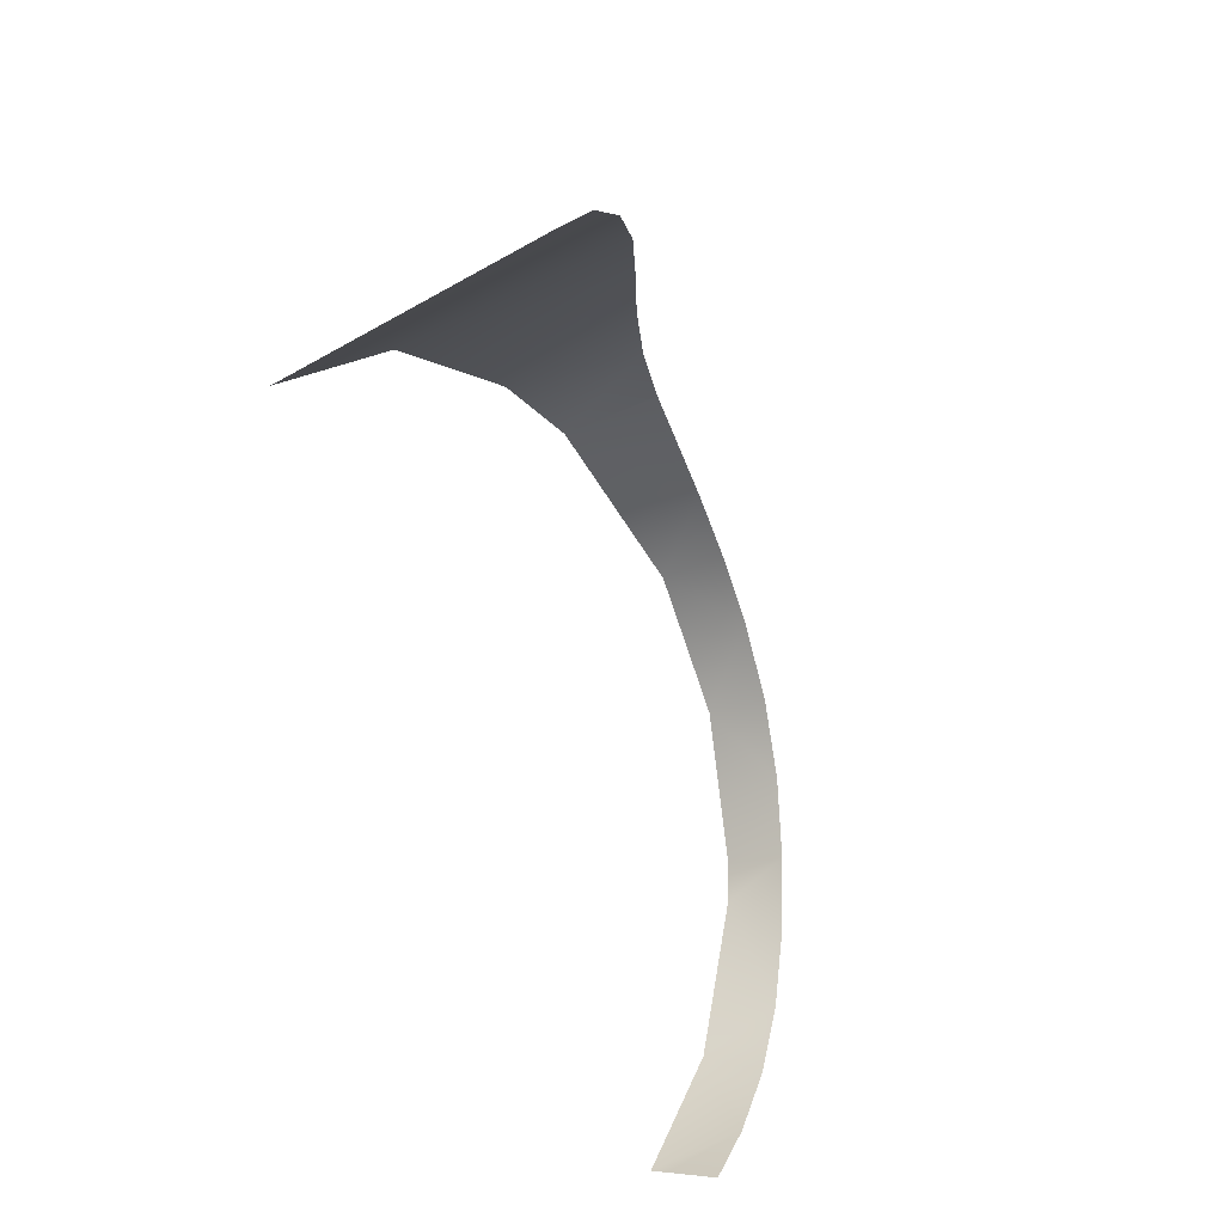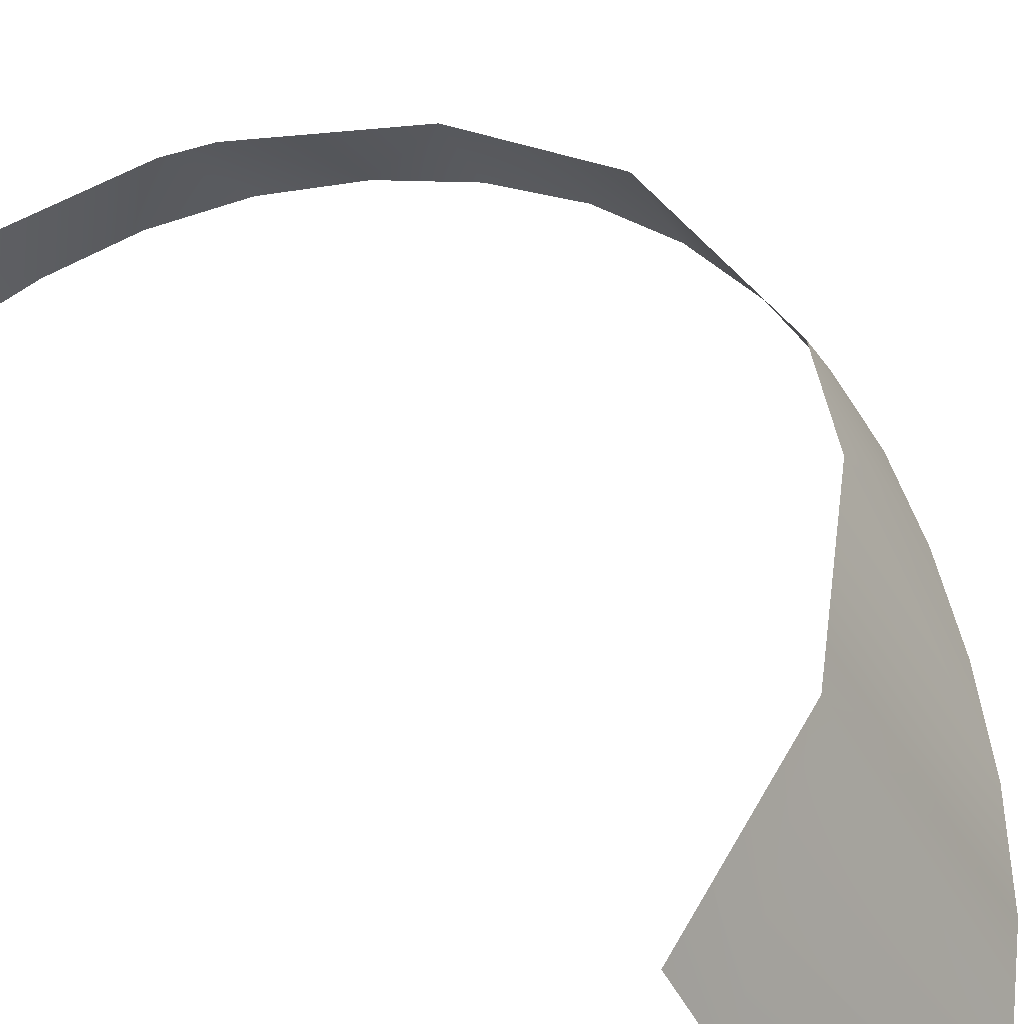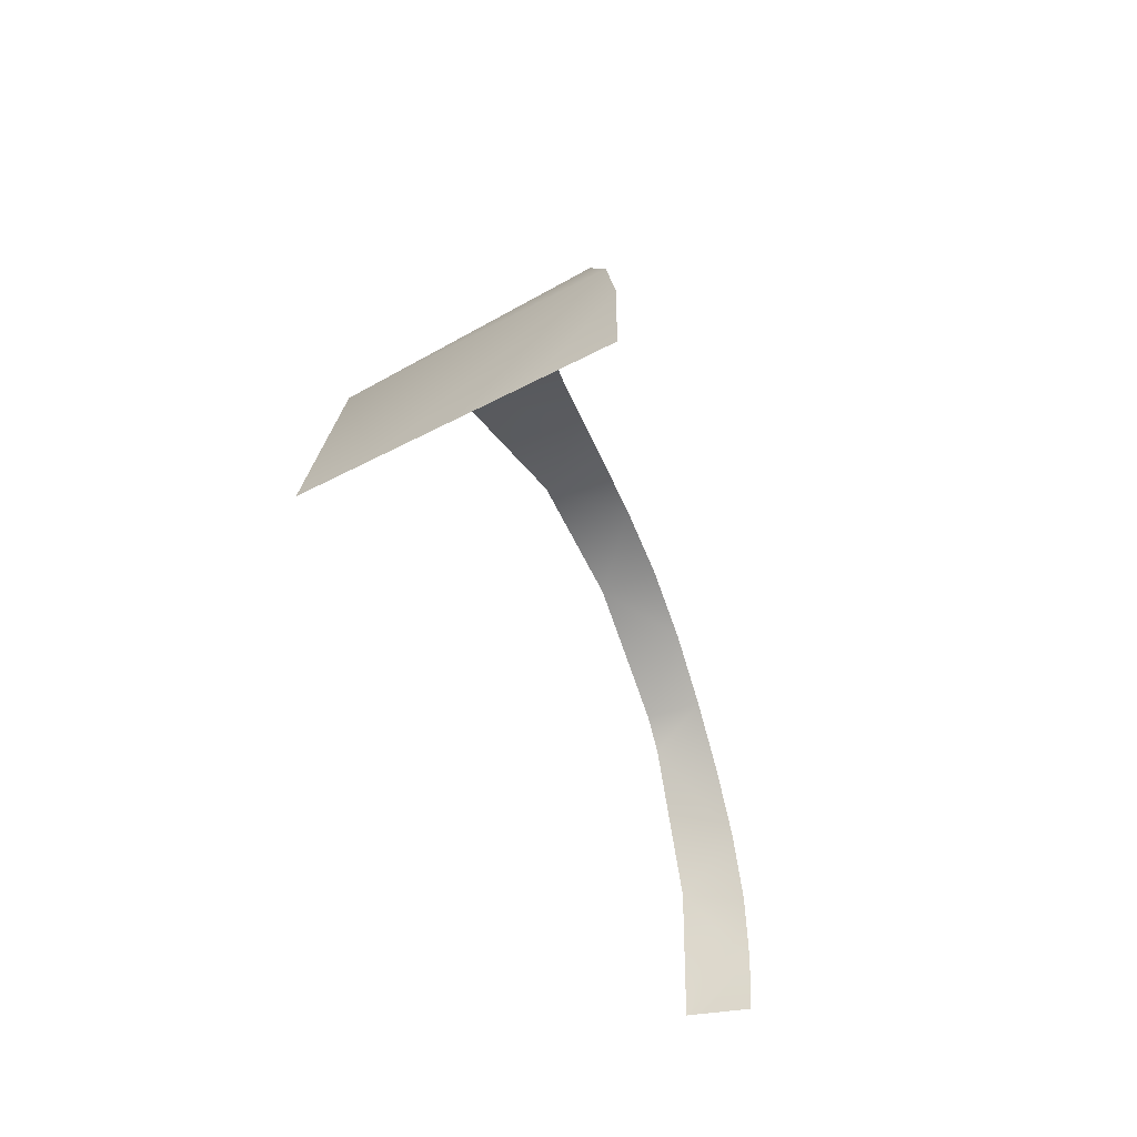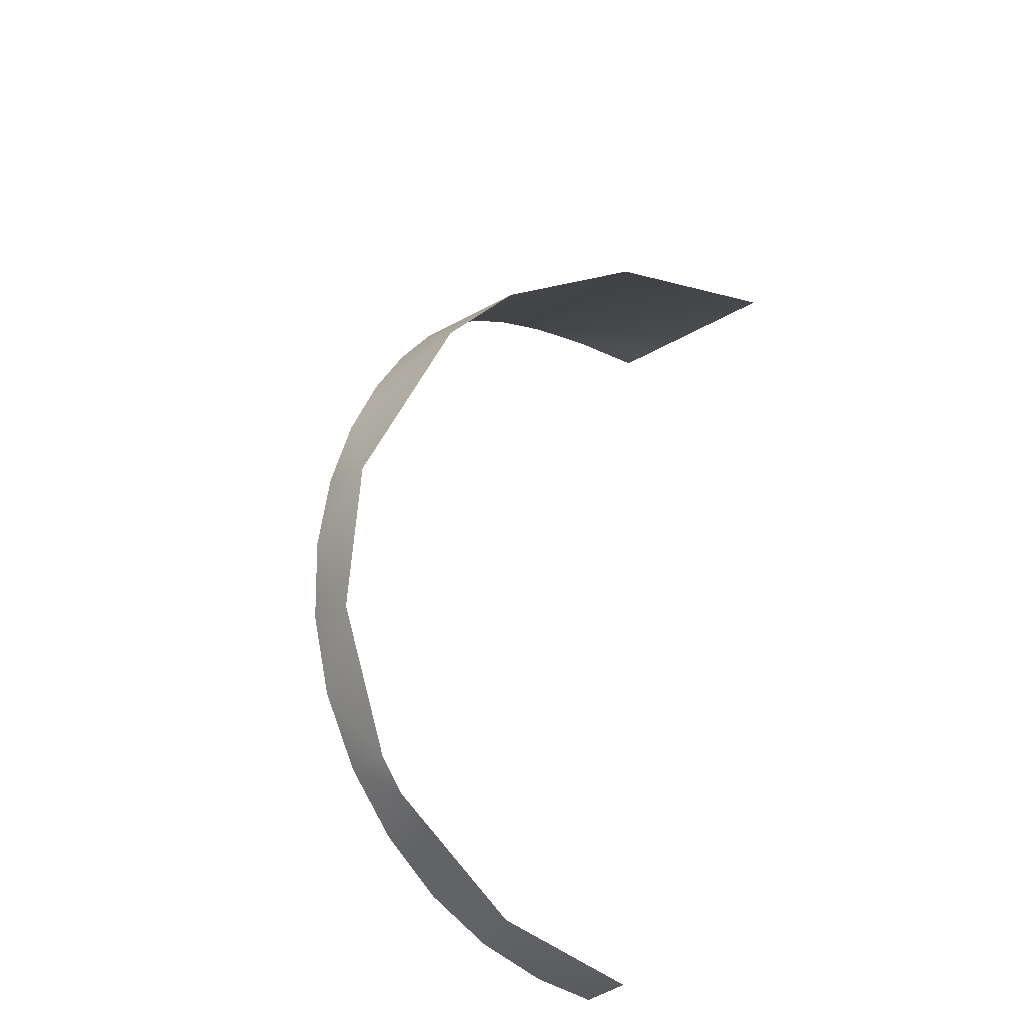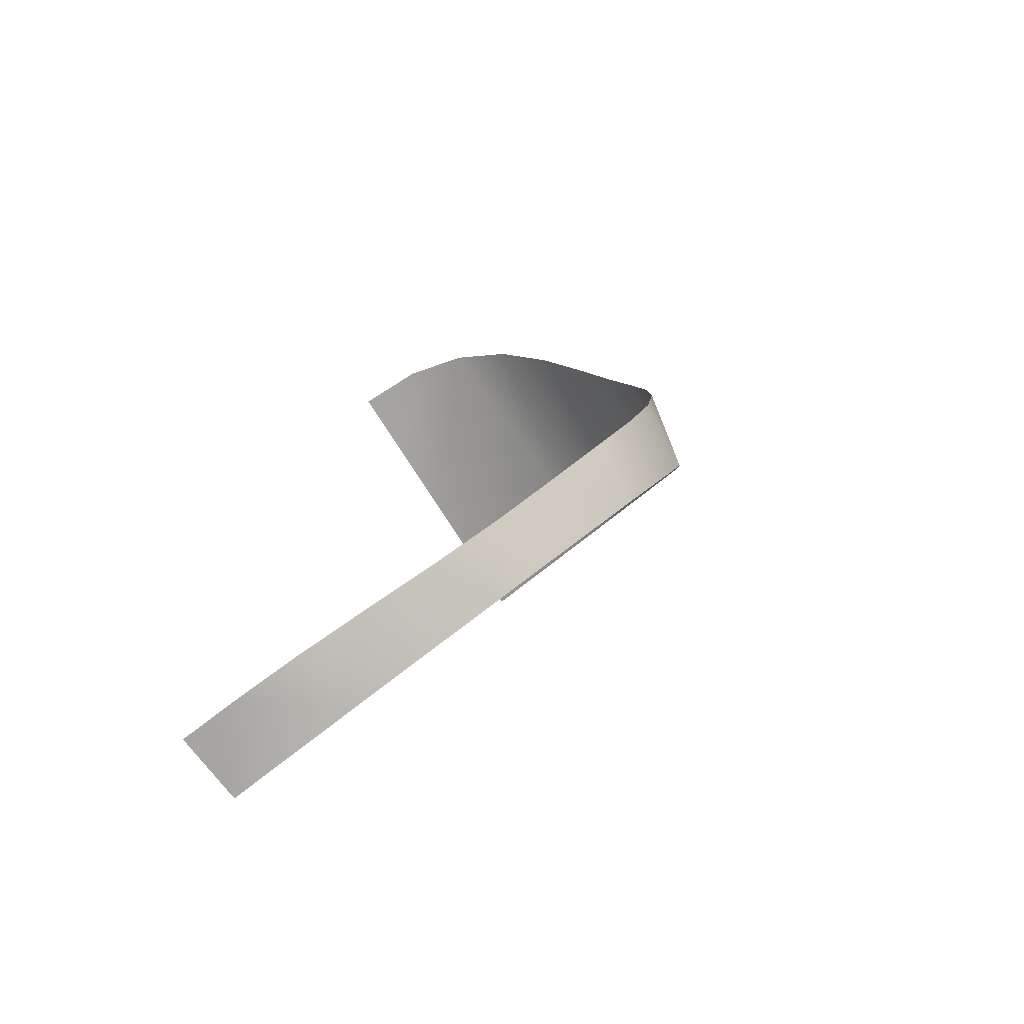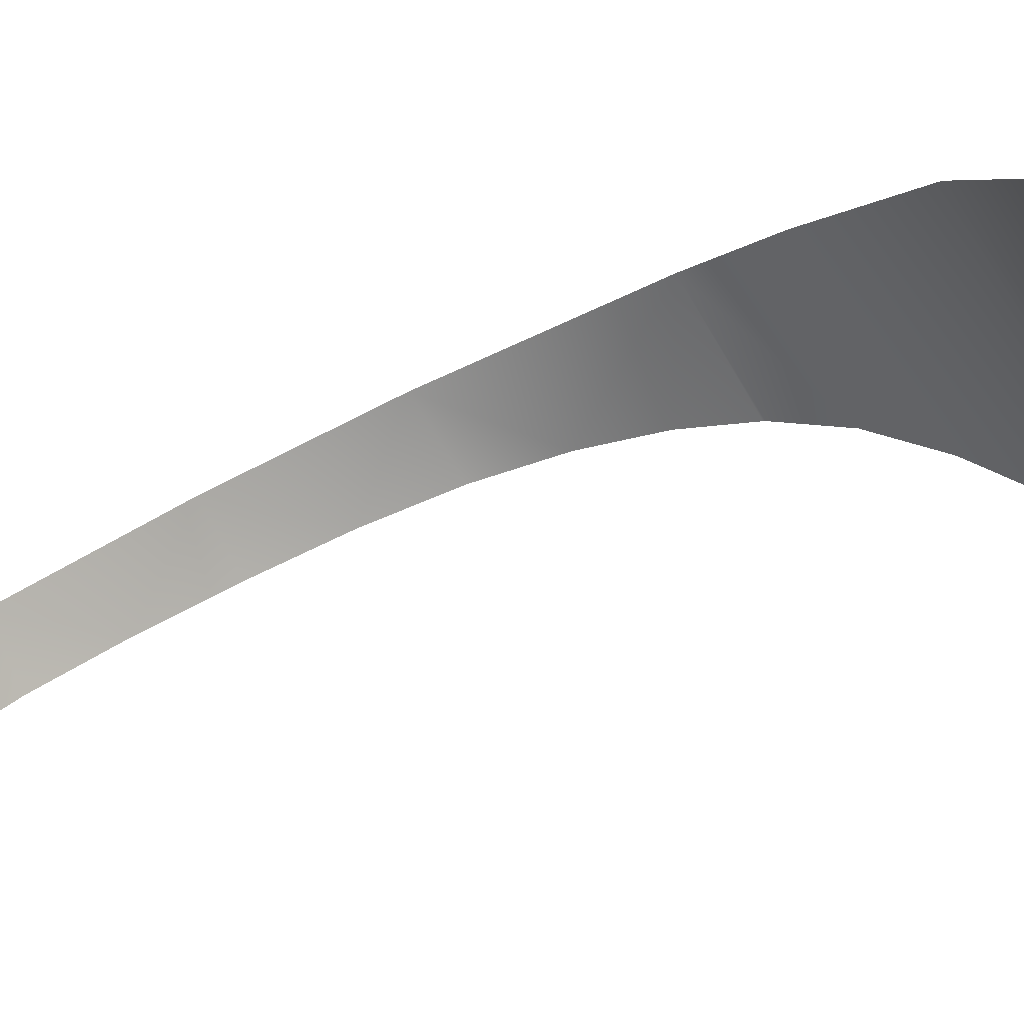
<metadata>
{"format":"obj","ext":"obj","renderer":"f3d","projection":"perspective","resolution":1024,"background":"white","views":[{"elev":31.1,"azim":-63.5,"up":"+Z"},{"elev":66.4,"azim":-49.5,"up":"+Y"},{"elev":44.8,"azim":-85.2,"up":"+Z"},{"elev":-47.6,"azim":151.0,"up":"+Z"},{"elev":-59.5,"azim":41.9,"up":"+Z"},{"elev":10.2,"azim":-86.4,"up":"+Y"}]}
</metadata>
<code>
o Group12/mesh12/mesh12-geometry#mesh12-geometry
v 0.1617 0.3955 -0.3181
v 0.1546 0.4022 -0.2931
v 0.1396 0.4428 -0.2922
v 0.1451 0.406 -0.2708
v 0.161 0.4102 -0.3589
v 0.1448 0.4061 -0.2702
v 0.1651 0.3862 -0.3447
v 0.1329 0.4064 -0.248
v 0.1636 0.3749 -0.3723
v 0.1176 0.4557 -0.2656
v 0.1525 0.3847 -0.4112
v 0.1188 0.4023 -0.2253
v 0.1564 0.3624 -0.4003
v 0.1029 0.3952 -0.2034
v 0.1434 0.3505 -0.4267
v 0.06681 0.4717 -0.2329
v 0.1223 0.3615 -0.4587
v 0.08327 0.3867 -0.1822
v 0.1249 0.3395 -0.4505
v 0.0596 0.3797 -0.1646
v 0.1111 0.3564 -0.4692
v 0.000275 0.4516 -0.2018
v 0.1028 0.3296 -0.4695
v 0.000275 0.4252 -0.1836
v 0.000275 0.478 -0.2199
v 0.07809 0.3211 -0.4838
v 0.0311 0.3745 -0.152
v 0.05612 0.3414 -0.5001
v 0.000275 0.3987 -0.1654
v 0.05145 0.3148 -0.4936
v 0.000275 0.3723 -0.1473
v 0.0245 0.3113 -0.4991
v 0.000275 0.337 -0.5091
v 0.000275 0.3303 -0.5069
v 0.000275 0.3236 -0.5048
v 0.000275 0.3169 -0.5027
v 0.000275 0.3102 -0.5006
f 1 2 3
f 3 2 1
f 2 4 3
f 3 4 2
f 5 1 3
f 3 1 5
f 3 4 6
f 6 4 3
f 5 7 1
f 1 7 5
f 3 6 8
f 8 6 3
f 9 7 5
f 5 7 9
f 3 8 10
f 10 8 3
f 11 9 5
f 5 9 11
f 10 8 12
f 12 8 10
f 11 13 9
f 9 13 11
f 10 12 14
f 14 12 10
f 15 13 11
f 11 13 15
f 16 10 14
f 14 10 16
f 17 15 11
f 11 15 17
f 16 14 18
f 18 14 16
f 17 19 15
f 15 19 17
f 16 18 20
f 20 18 16
f 21 19 17
f 17 19 21
f 16 20 22
f 22 20 16
f 21 23 19
f 19 23 21
f 22 20 24
f 24 20 22
f 25 16 22
f 22 16 25
f 21 26 23
f 23 26 21
f 24 20 27
f 27 20 24
f 21 28 26
f 26 28 21
f 24 27 29
f 29 27 24
f 28 30 26
f 26 30 28
f 29 27 31
f 31 27 29
f 28 32 30
f 30 32 28
f 28 33 32
f 32 33 28
f 33 34 32
f 32 34 33
f 34 35 32
f 32 35 34
f 35 36 32
f 32 36 35
f 36 37 32
f 32 37 36

</code>
